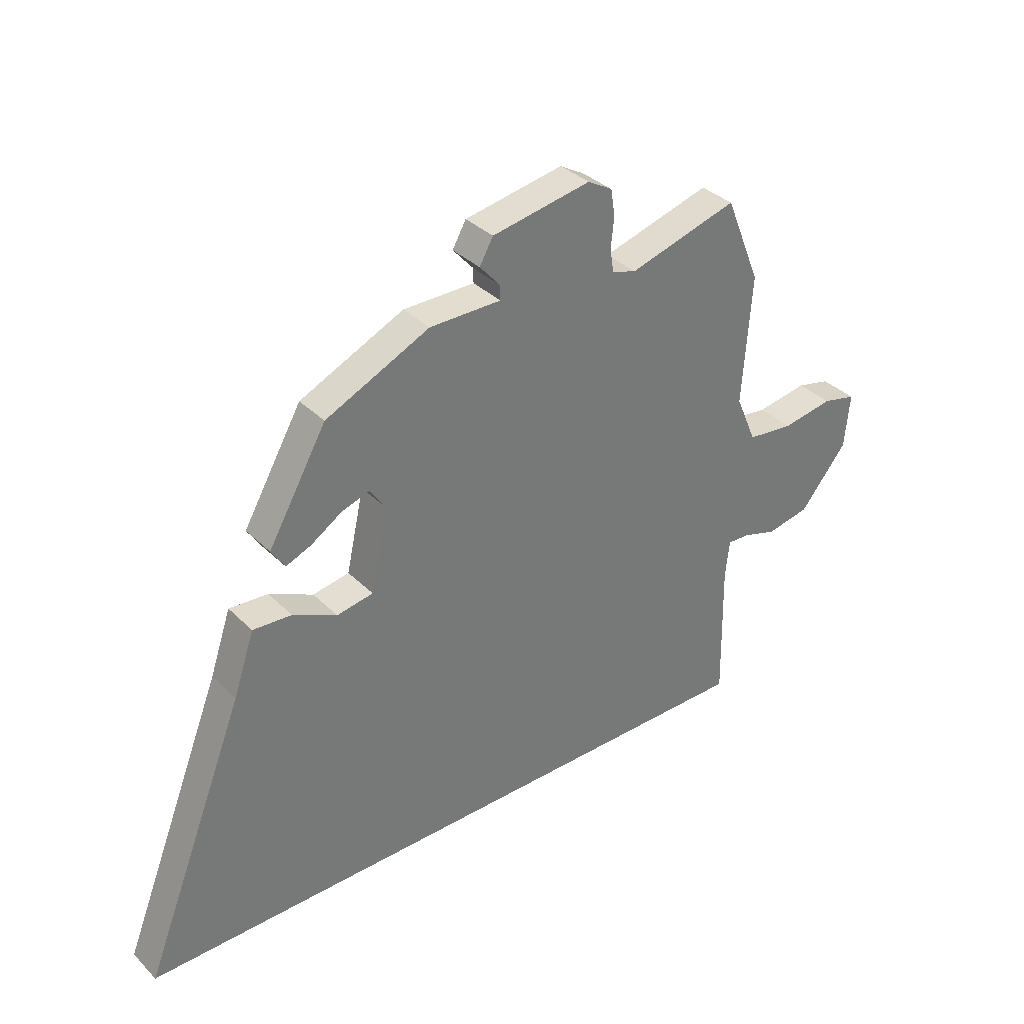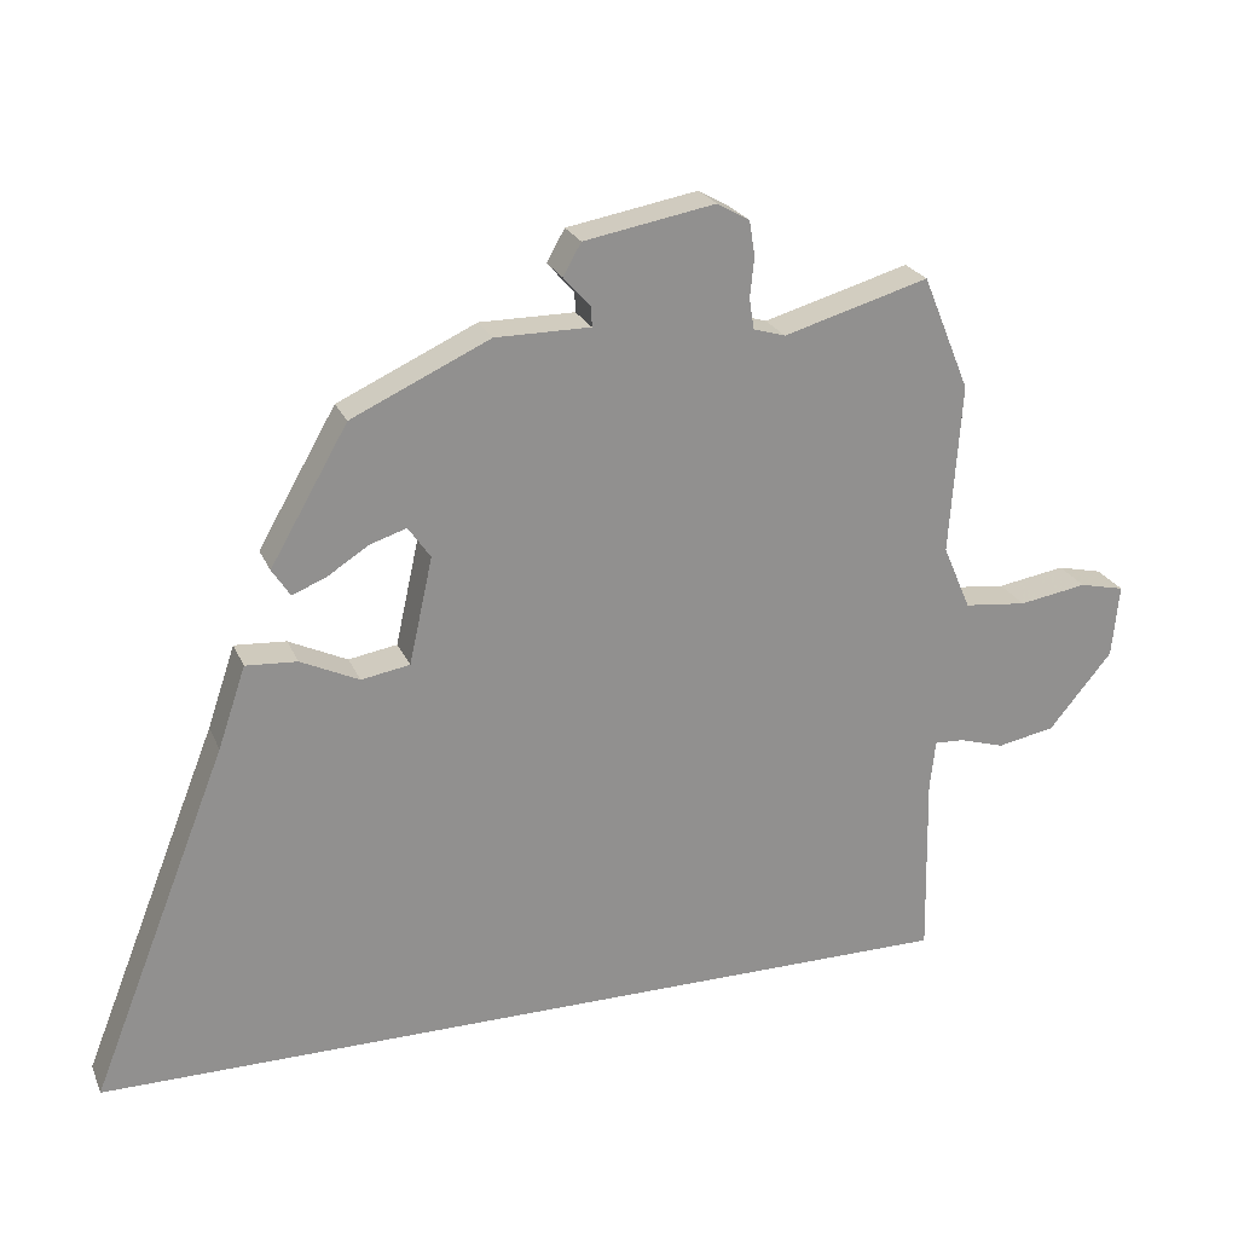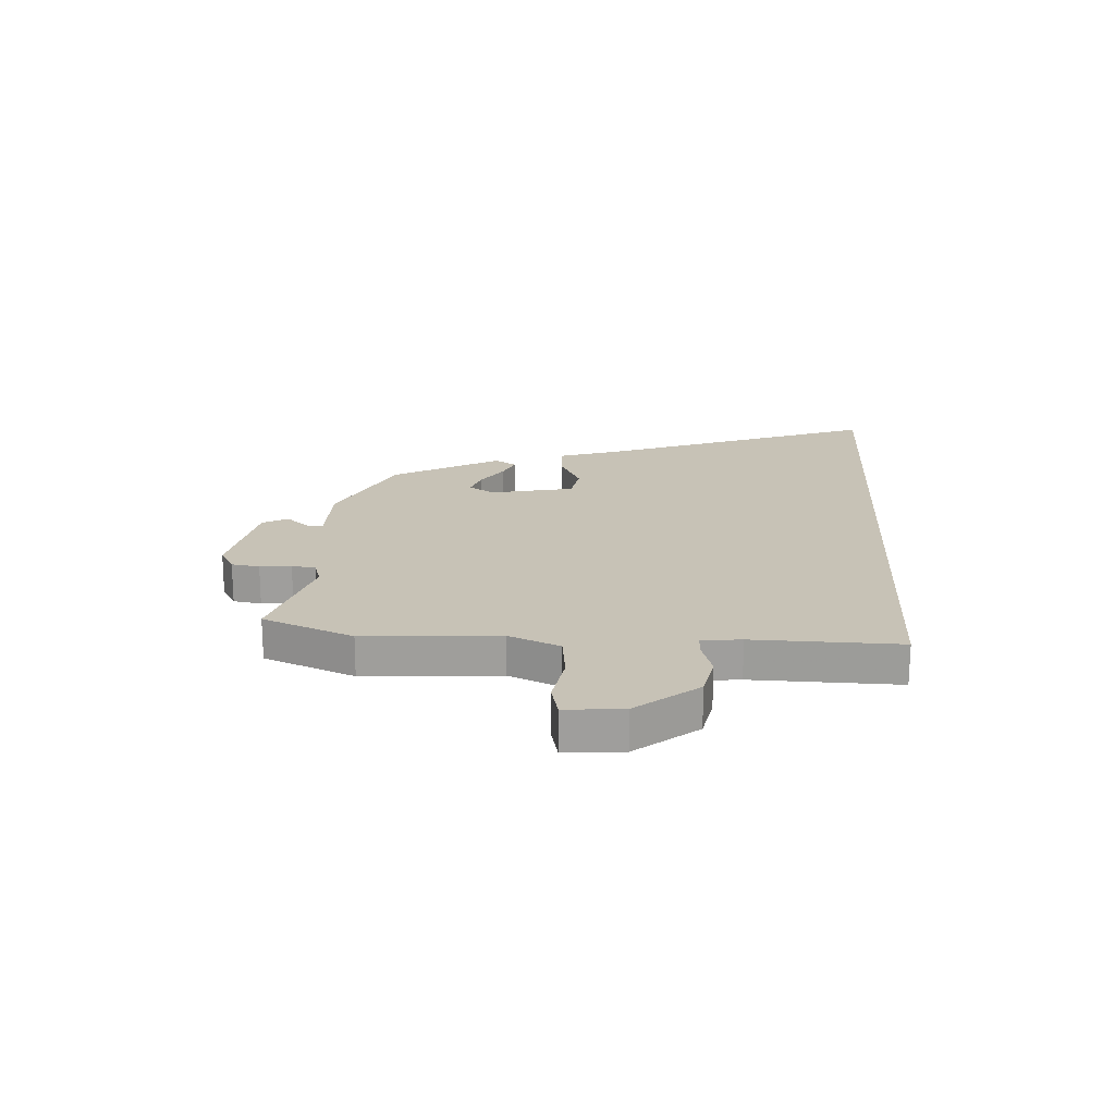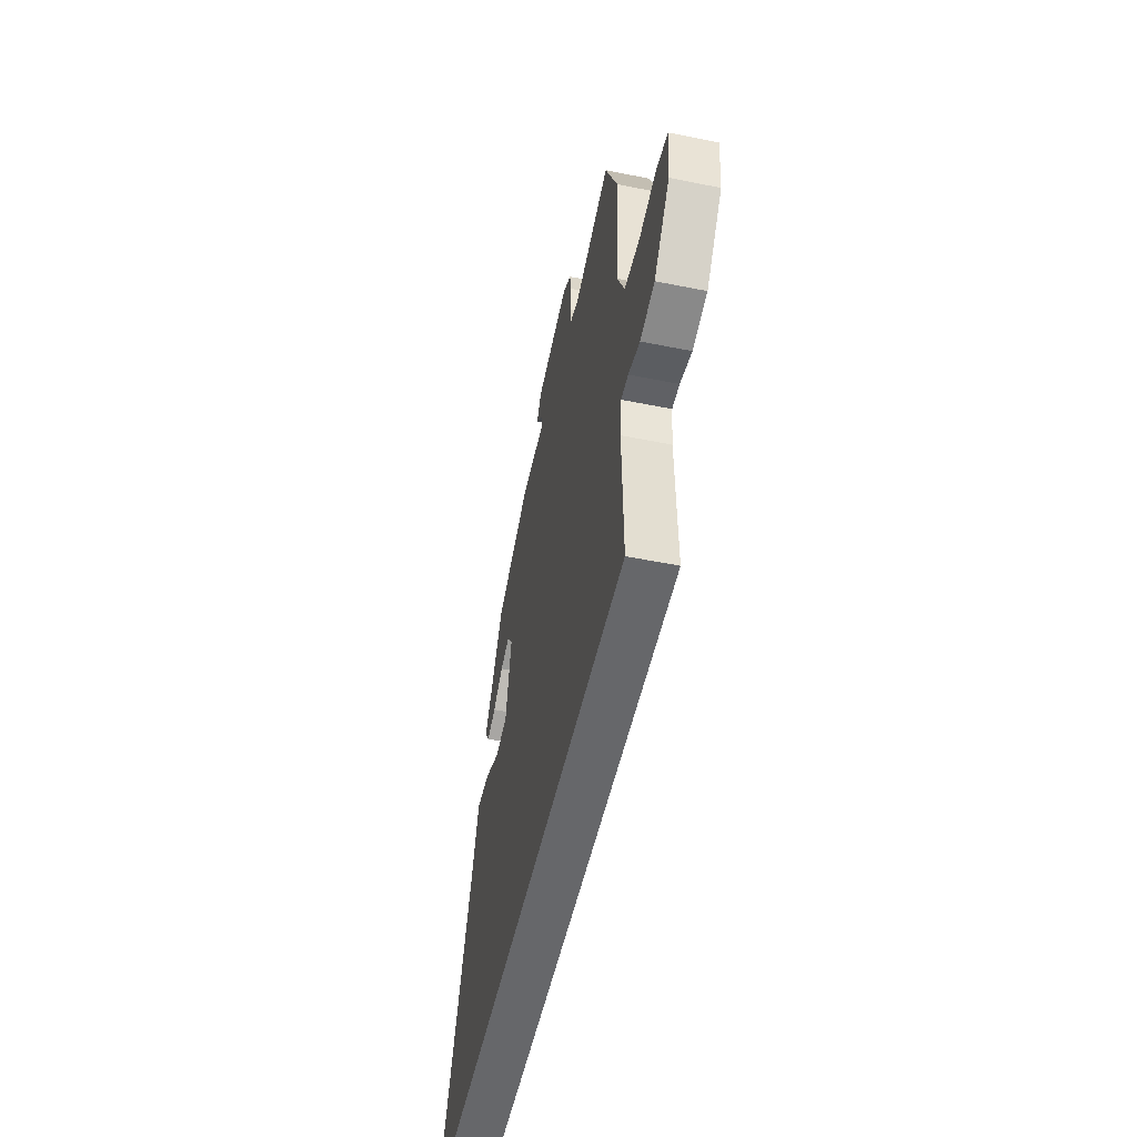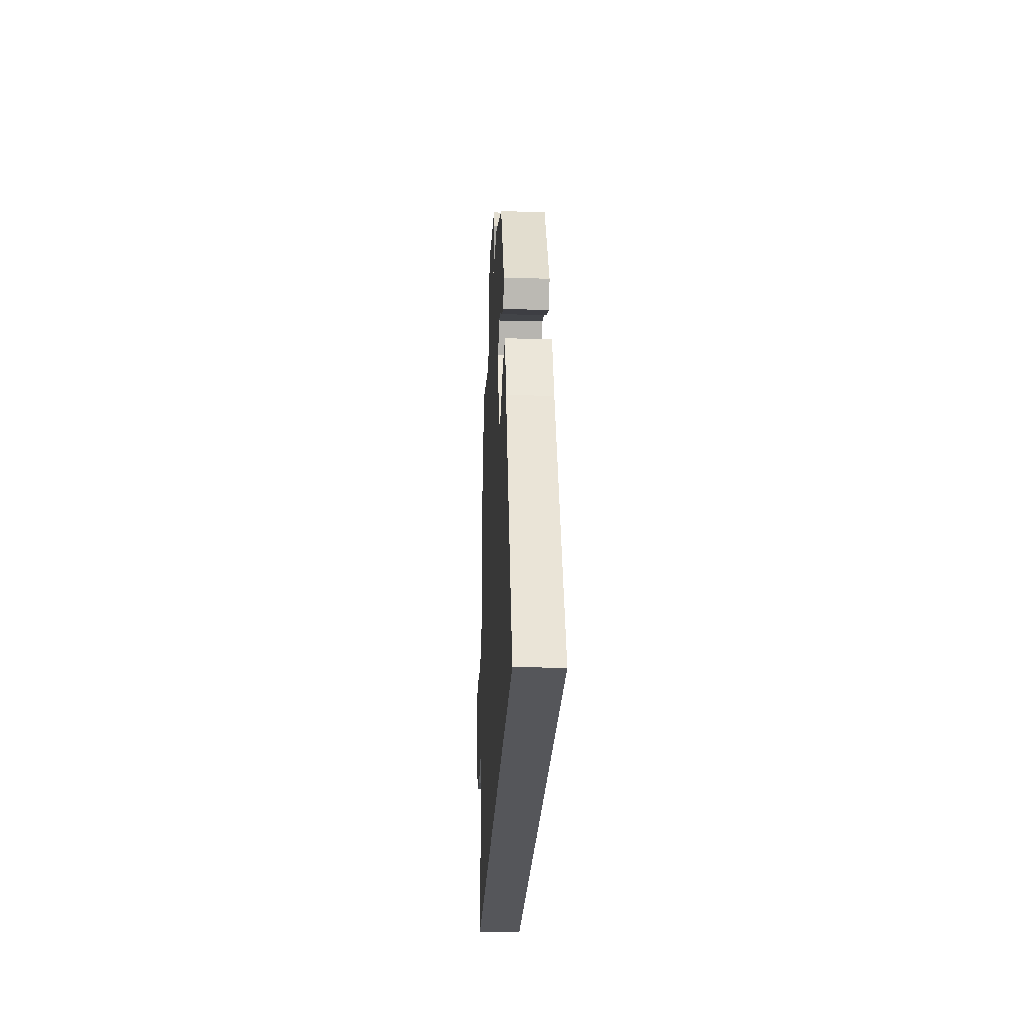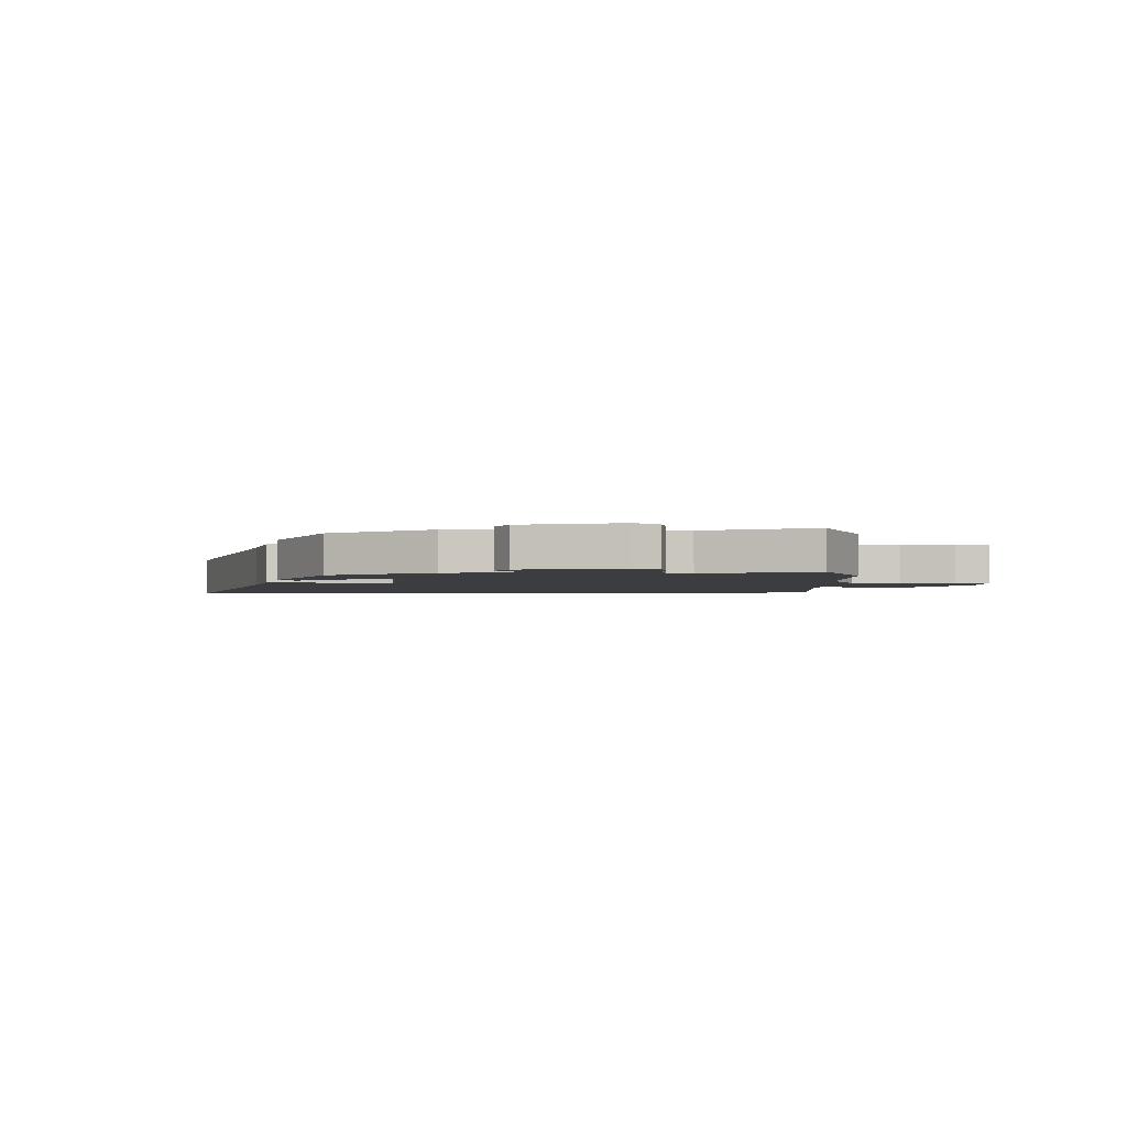
<metadata>
{"format":"obj","ext":"obj","renderer":"f3d","projection":"perspective","resolution":1024,"background":"white","views":[{"elev":34.8,"azim":-37.8,"up":"+Z"},{"elev":23.8,"azim":-19.2,"up":"+Z"},{"elev":19.3,"azim":93.5,"up":"+Y"},{"elev":-52.2,"azim":77.7,"up":"+Z"},{"elev":-25.8,"azim":-92.6,"up":"+Z"},{"elev":-2.6,"azim":2.1,"up":"+Y"}]}
</metadata>
<code>
v 0.525 0.07 -0.5
v -0.74 0.07 -0.5
v -0.541 0.07 0.003
v -0.501 0.07 0.121
v -0.427 0.07 0.116
v -0.343 0.07 0.076
v -0.273 0.07 0.088
v -0.239 0.07 0.242
v -0.271 0.07 0.288
v -0.324 0.07 0.271
v -0.383 0.07 0.233
v -0.432 0.07 0.213
v -0.458 0.07 0.253
v -0.346 0.07 0.448
v -0.147 0.07 0.54
v -0.01 0.07 0.54
v -0.011 0.07 0.568
v -0.05 0.07 0.612
v -0.024 0.07 0.658
v 0.165 0.07 0.692
v 0.212 0.07 0.665
v 0.22 0.07 0.614
v 0.214 0.07 0.557
v 0.221 0.07 0.513
v 0.267 0.07 0.499
v 0.476 0.07 0.559
v 0.544 0.07 0.394
v 0.527 0.07 0.149
v 0.567 0.07 0.056
v 0.657 0.07 0.046
v 0.755 0.07 0.062
v 0.82 0.07 0.047
v 0.81 0.07 -0.058
v 0.719 0.07 -0.168
v 0.636 0.07 -0.184
v 0.57 0.07 -0.164
v 0.528 0.07 -0.162
v 0.52 0.07 -0.234
v 0.525 0 -0.5
v -0.74 0 -0.5
v -0.541 0 0.003
v -0.501 0 0.121
v -0.427 0 0.116
v -0.343 0 0.076
v -0.273 0 0.088
v -0.239 0 0.242
v -0.271 0 0.288
v -0.324 0 0.271
v -0.383 0 0.233
v -0.432 0 0.213
v -0.458 0 0.253
v -0.346 0 0.448
v -0.147 0 0.54
v -0.01 0 0.54
v -0.011 0 0.568
v -0.05 0 0.612
v -0.024 0 0.658
v 0.165 0 0.692
v 0.212 0 0.665
v 0.22 0 0.614
v 0.214 0 0.557
v 0.221 0 0.513
v 0.267 0 0.499
v 0.476 0 0.559
v 0.544 0 0.394
v 0.527 0 0.149
v 0.567 0 0.056
v 0.657 0 0.046
v 0.755 0 0.062
v 0.82 0 0.047
v 0.81 0 -0.058
v 0.719 0 -0.168
v 0.636 0 -0.184
v 0.57 0 -0.164
v 0.528 0 -0.162
v 0.52 0 -0.234
f 34 35 36
f 33 34 36
f 32 33 36
f 31 32 36
f 30 31 36
f 29 30 36 37
f 28 29 37
f 25 26 27 28
f 28 37 38
f 25 28 38
f 24 25 38
f 21 22 23
f 20 21 23
f 19 20 23
f 18 19 23
f 17 18 23
f 16 17 23 24
f 14 15 16
f 13 14 16
f 12 13 16
f 11 12 16
f 10 11 16
f 9 10 16 24
f 24 38 1
f 9 24 1
f 8 9 1
f 3 4 5 6
f 3 6 7
f 2 3 7
f 1 2 7
f 1 7 8
f 74 73 72
f 74 72 71
f 74 71 70
f 74 70 69
f 74 69 68
f 75 74 68 67
f 75 67 66
f 66 65 64 63
f 76 75 66
f 76 66 63
f 76 63 62
f 61 60 59
f 61 59 58
f 61 58 57
f 61 57 56
f 61 56 55
f 62 61 55 54
f 54 53 52
f 54 52 51
f 54 51 50
f 54 50 49
f 54 49 48
f 62 54 48 47
f 39 76 62
f 39 62 47
f 39 47 46
f 44 43 42 41
f 45 44 41
f 45 41 40
f 45 40 39
f 46 45 39
f 1 39 40 2
f 2 40 41 3
f 3 41 42 4
f 4 42 43 5
f 5 43 44 6
f 6 44 45 7
f 7 45 46 8
f 8 46 47 9
f 9 47 48 10
f 10 48 49 11
f 11 49 50 12
f 12 50 51 13
f 13 51 52 14
f 14 52 53 15
f 15 53 54 16
f 16 54 55 17
f 17 55 56 18
f 18 56 57 19
f 19 57 58 20
f 20 58 59 21
f 21 59 60 22
f 22 60 61 23
f 23 61 62 24
f 24 62 63 25
f 25 63 64 26
f 26 64 65 27
f 27 65 66 28
f 28 66 67 29
f 29 67 68 30
f 30 68 69 31
f 31 69 70 32
f 32 70 71 33
f 33 71 72 34
f 34 72 73 35
f 35 73 74 36
f 36 74 75 37
f 37 75 76 38
f 38 76 39 1

</code>
